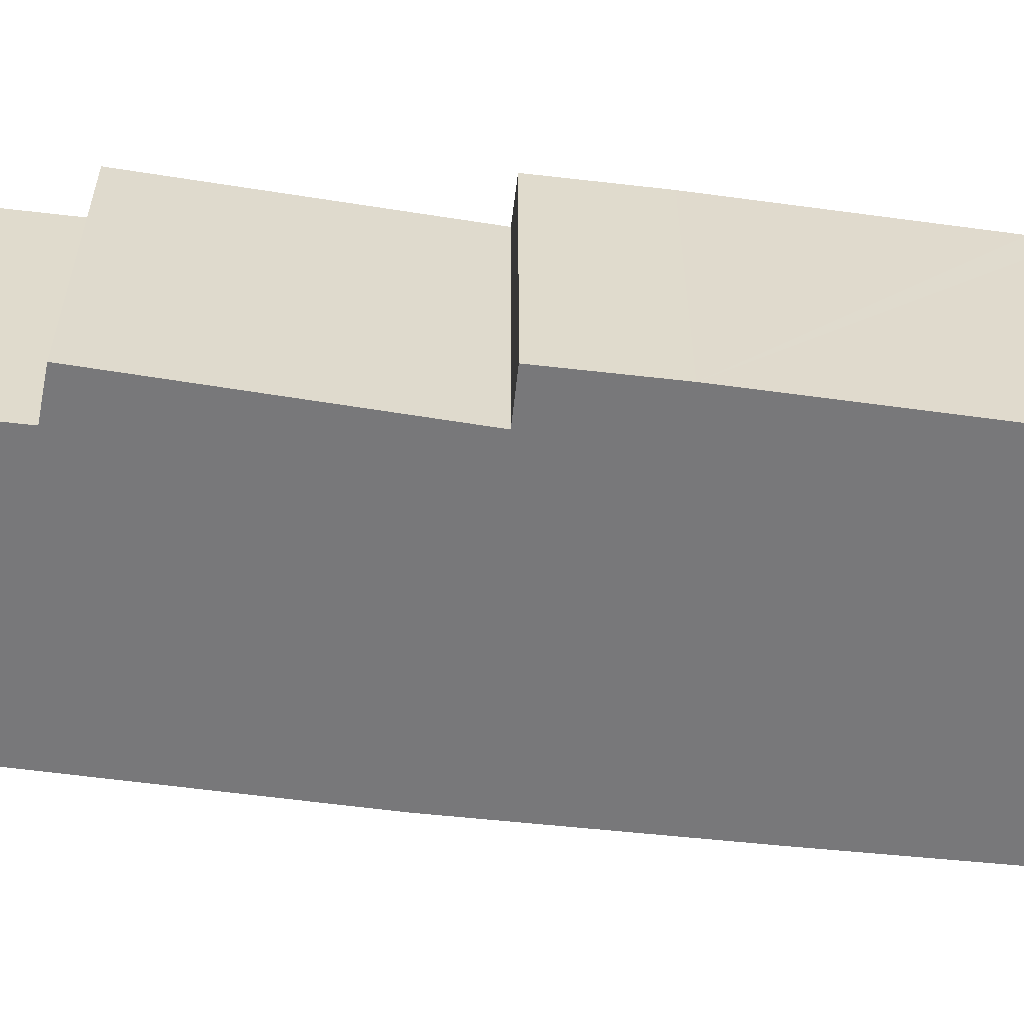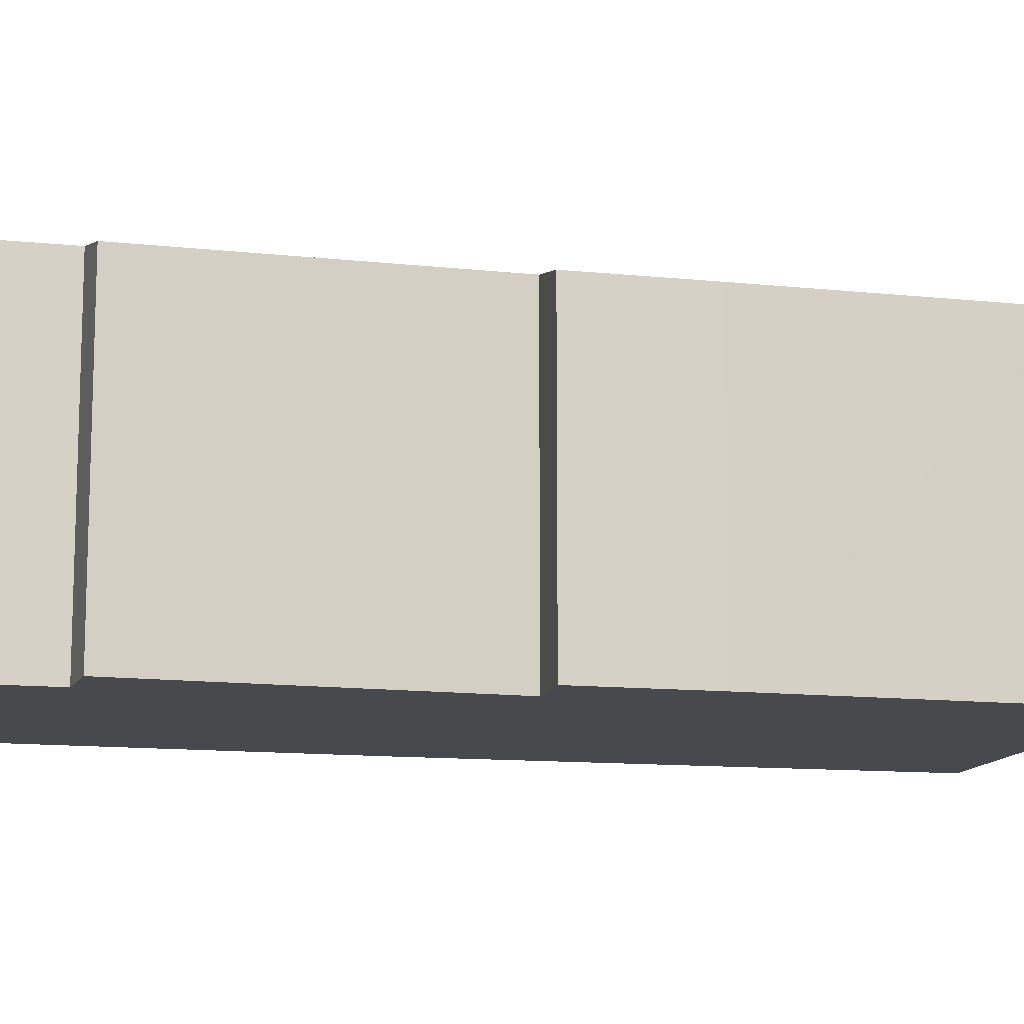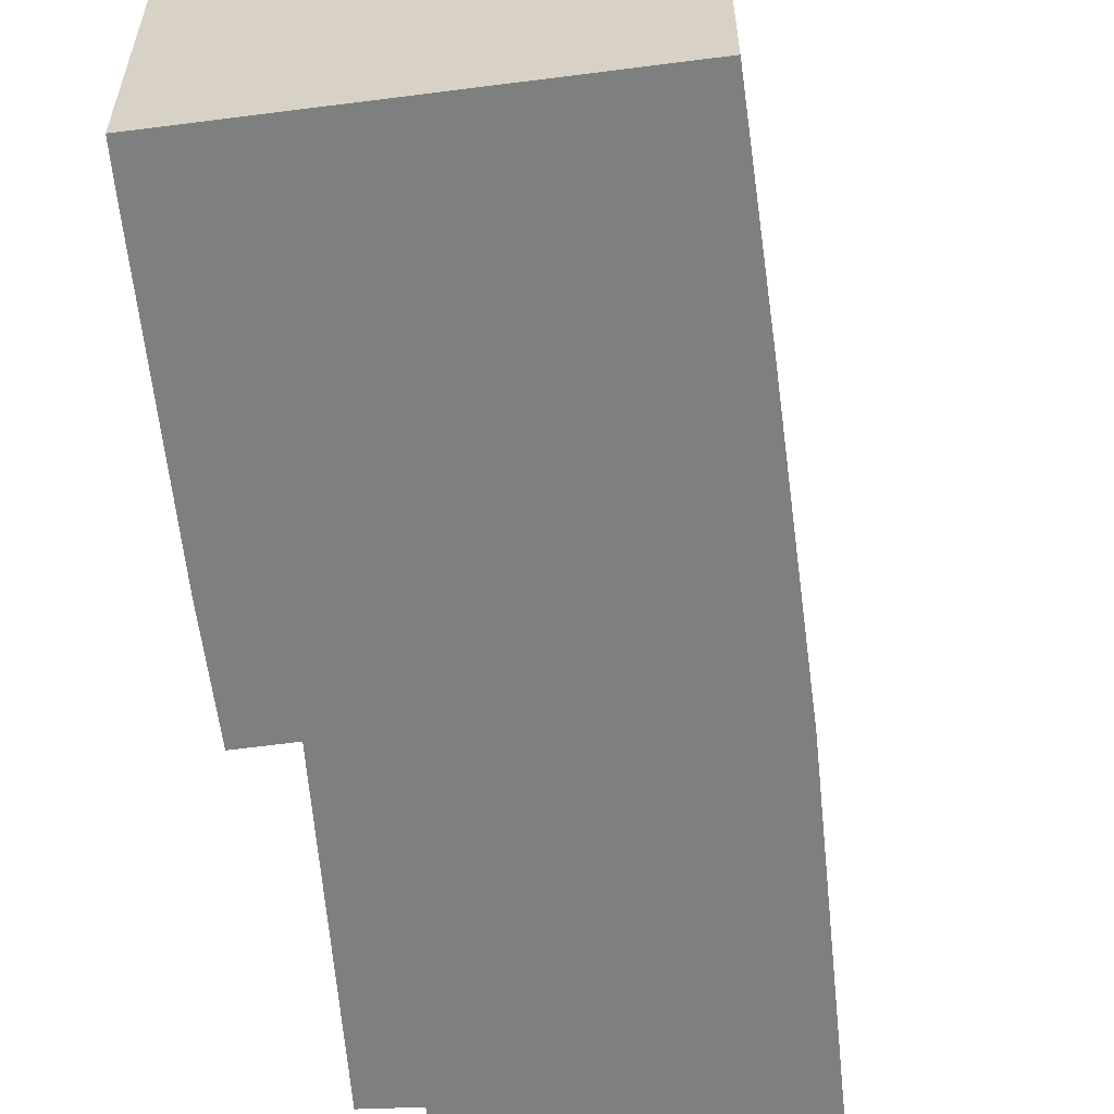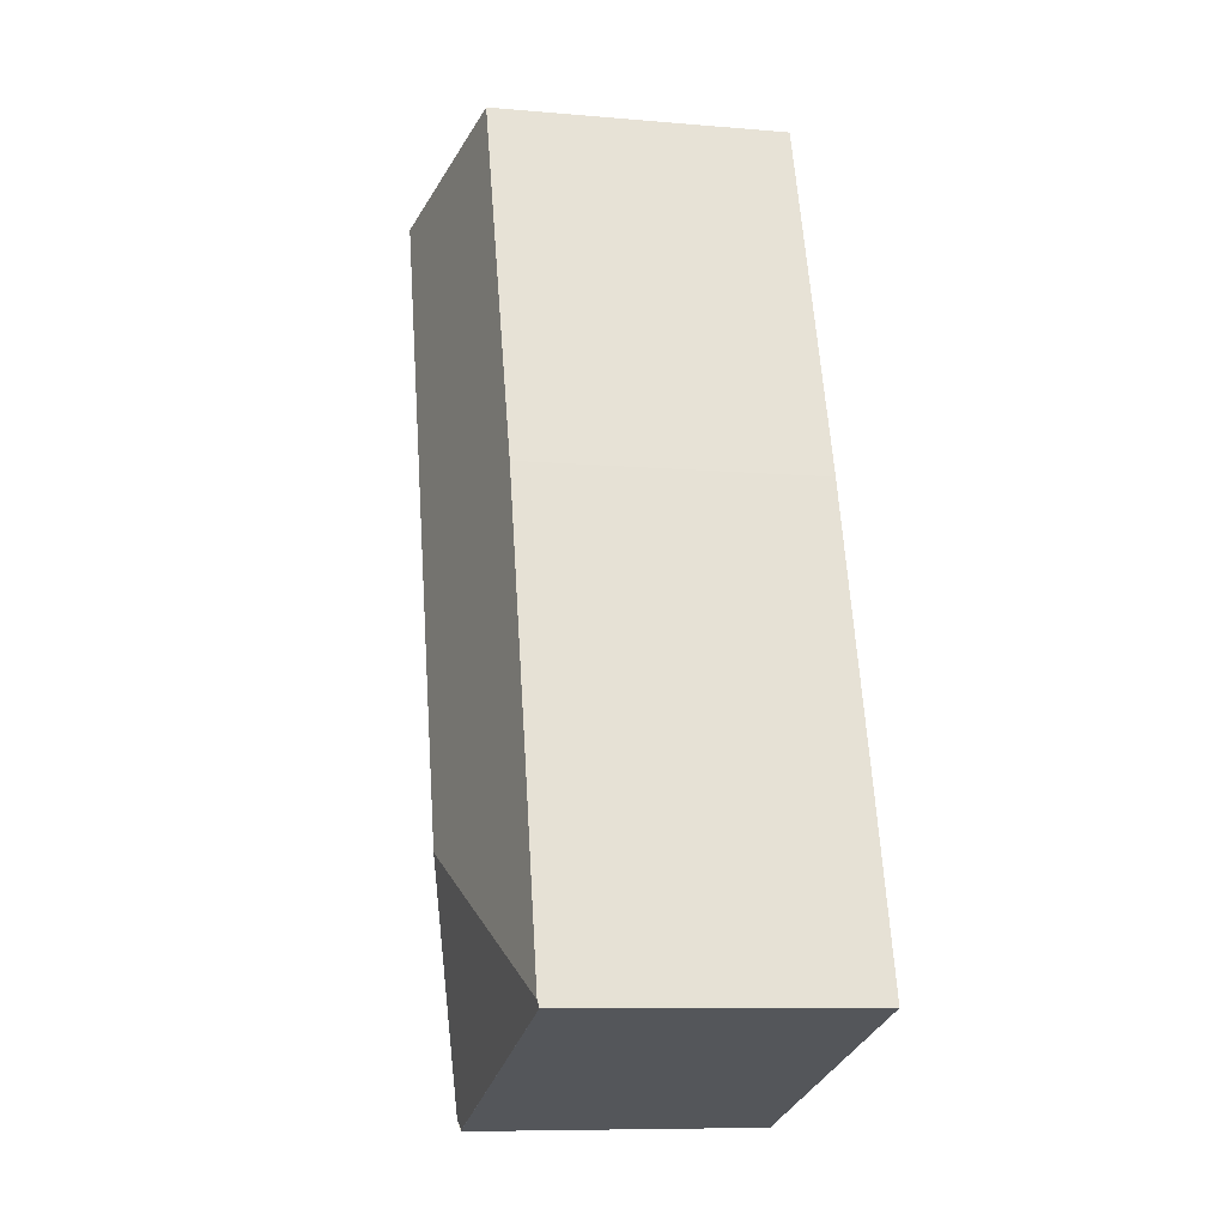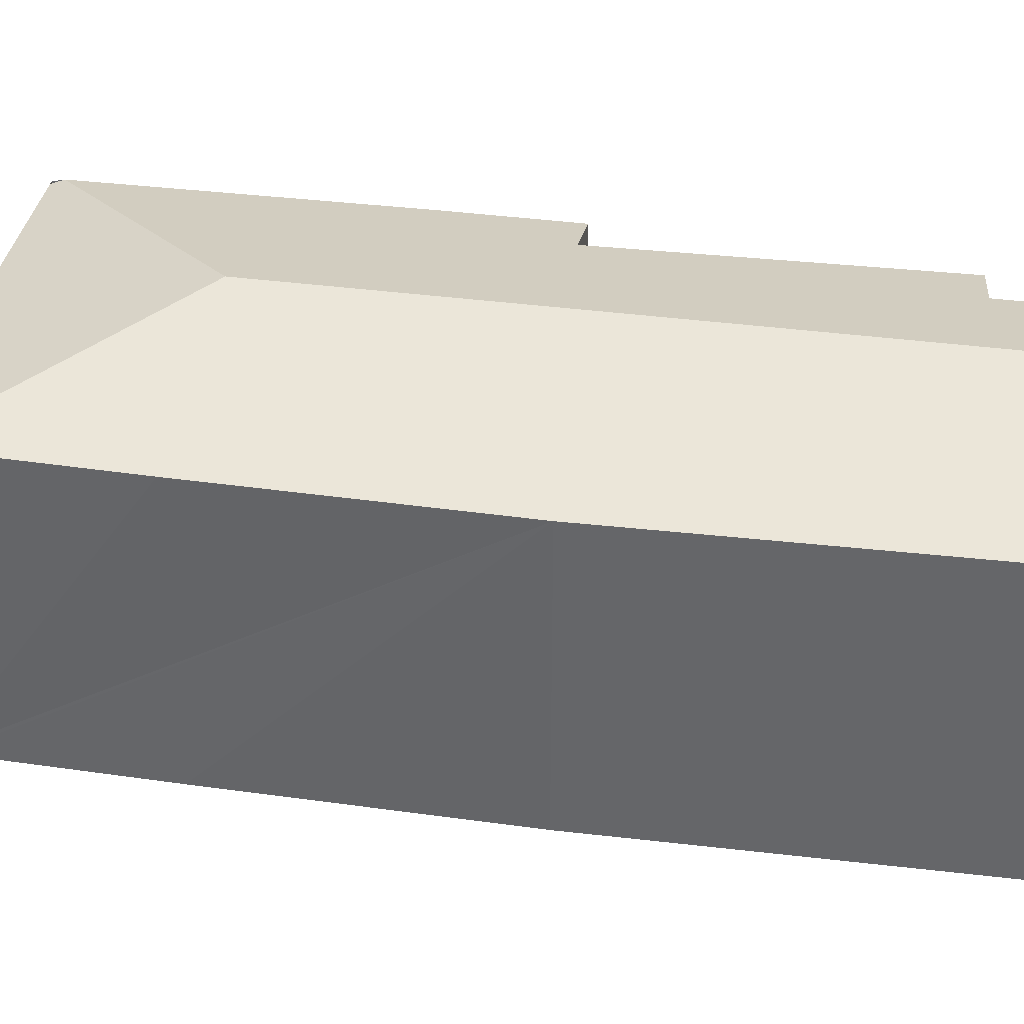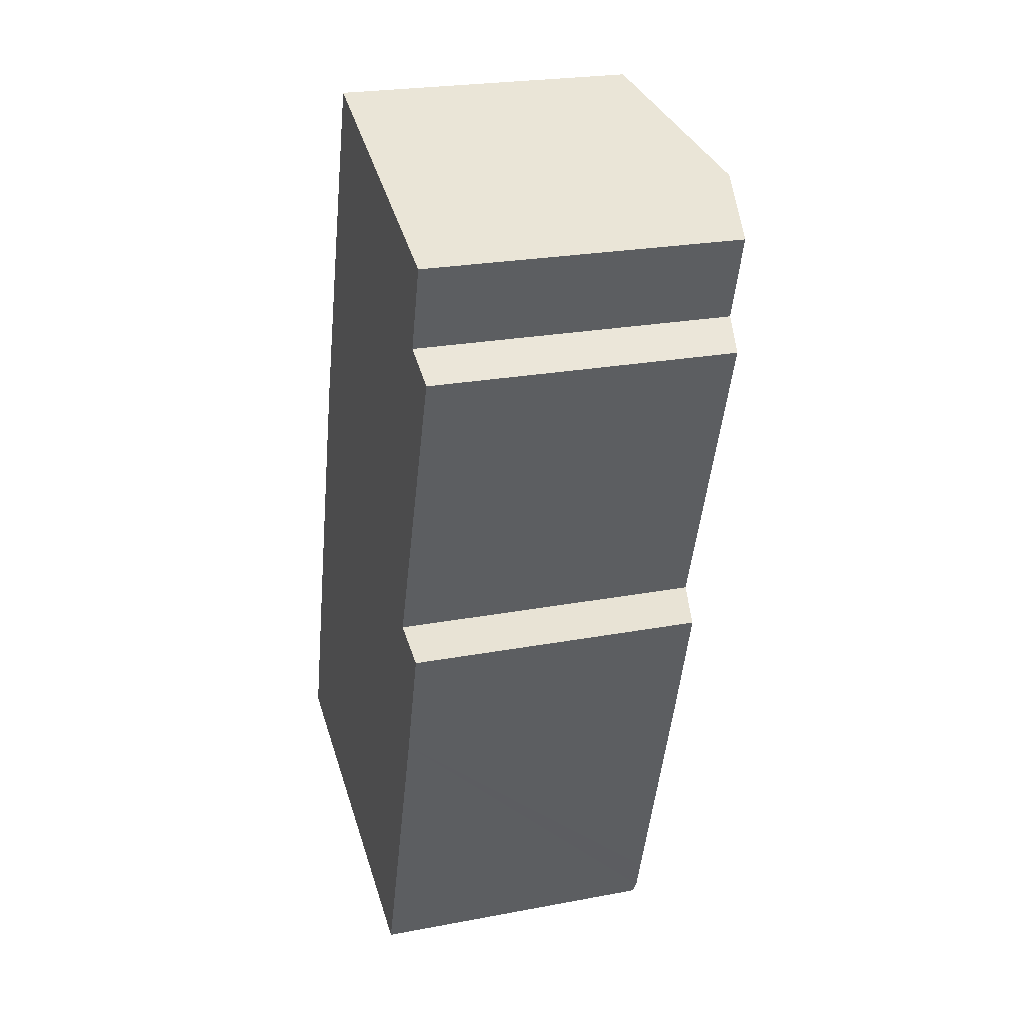
<metadata>
{"format":"obj","ext":"obj","renderer":"f3d","projection":"perspective","resolution":1024,"background":"white","views":[{"elev":-57.5,"azim":100.7,"up":"+Y"},{"elev":-12.3,"azim":94.0,"up":"+Y"},{"elev":-59.6,"azim":-155.3,"up":"+Y"},{"elev":-9.0,"azim":-103.0,"up":"+Z"},{"elev":37.0,"azim":-62.5,"up":"+Y"},{"elev":24.0,"azim":72.6,"up":"+Z"}]}
</metadata>
<code>
v  0.477 2.447 1.586
v  2.042 2.824 1.109
v  0.016 2.454 0.054
v  1.178 2.441 3.855
v  3.723 2.824 6.343
v  2.209 2.455 6.879
v  4.541 2.624 6.053
v  4.319 2.624 5.356
v  4.714 2.526 5.192
v  3.792 2.553 2.708
v  4.21 2.453 2.582
v  3.905 2.452 1.617
v  3.161 2.461 -0.561
v  3.061 2.463 -0.847
v  2.993 2.442 -0.924
v  0 2.441 1.495e-16
v  4.21 -1.581e-16 2.582
v  3.905 -9.901e-17 1.617
v  3.161 3.435e-17 -0.561
v  3.03 2.441 -0.936
v  3.061 5.186e-17 -0.847
v  3.03 5.731e-17 -0.936
v  4.541 -3.706e-16 6.053
v  4.319 -3.28e-16 5.356
v  3.792 -1.658e-16 2.708
v  4.714 -3.179e-16 5.192
v  0 0 0
v  2.993 5.658e-17 -0.924
v  0.016 -3.307e-18 0.054
v  0.477 -9.711e-17 1.586
v  1.178 -2.361e-16 3.855
v  2.209 -4.212e-16 6.879
v  3.723 -3.884e-16 6.343
g defaultobject
f 1 2 3
f 2 1 4
f 2 4 5
f 5 4 6
f 5 7 2
f 8 2 7
f 9 2 8
f 10 2 9
f 11 2 10
f 12 2 11
f 13 2 12
f 14 2 13
f 3 15 16
f 15 3 2
f 15 2 14
f 17 12 11
f 12 17 18
f 18 13 12
f 13 18 14
f 14 18 19
f 14 19 20
f 20 19 21
f 20 21 22
f 23 8 7
f 8 23 24
f 9 25 10
f 25 9 26
f 20 16 15
f 16 20 22
f 16 22 27
f 27 22 28
f 27 3 16
f 3 27 1
f 1 27 4
f 4 27 29
f 4 29 30
f 4 30 31
f 4 32 6
f 32 4 31
f 32 5 6
f 5 32 7
f 7 32 23
f 23 32 33
f 25 11 10
f 11 25 17
f 24 9 8
f 9 24 26
f 31 33 32
f 33 31 23
f 23 31 24
f 24 31 26
f 26 31 30
f 26 30 25
f 25 30 29
f 25 29 17
f 17 29 18
f 18 29 19
f 19 29 27
f 19 27 28
f 19 28 21
f 21 28 22

</code>
